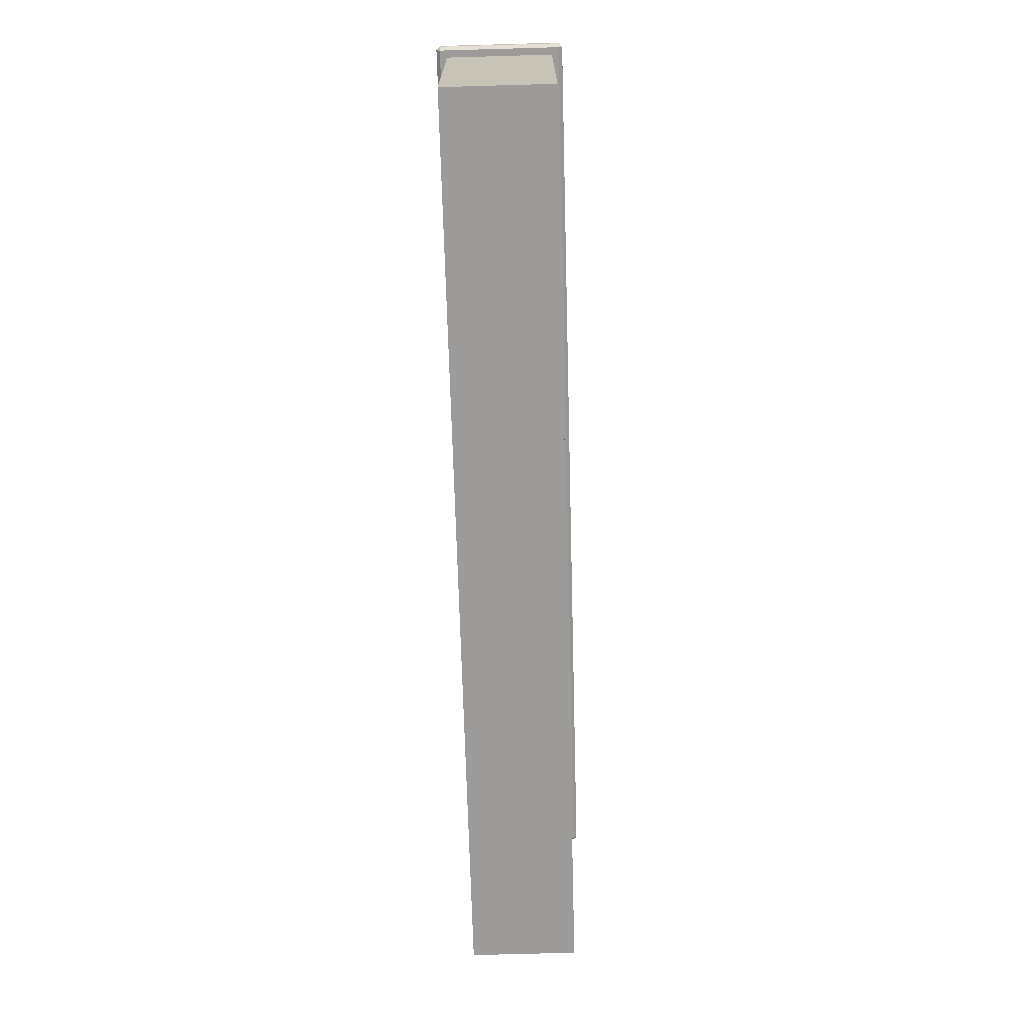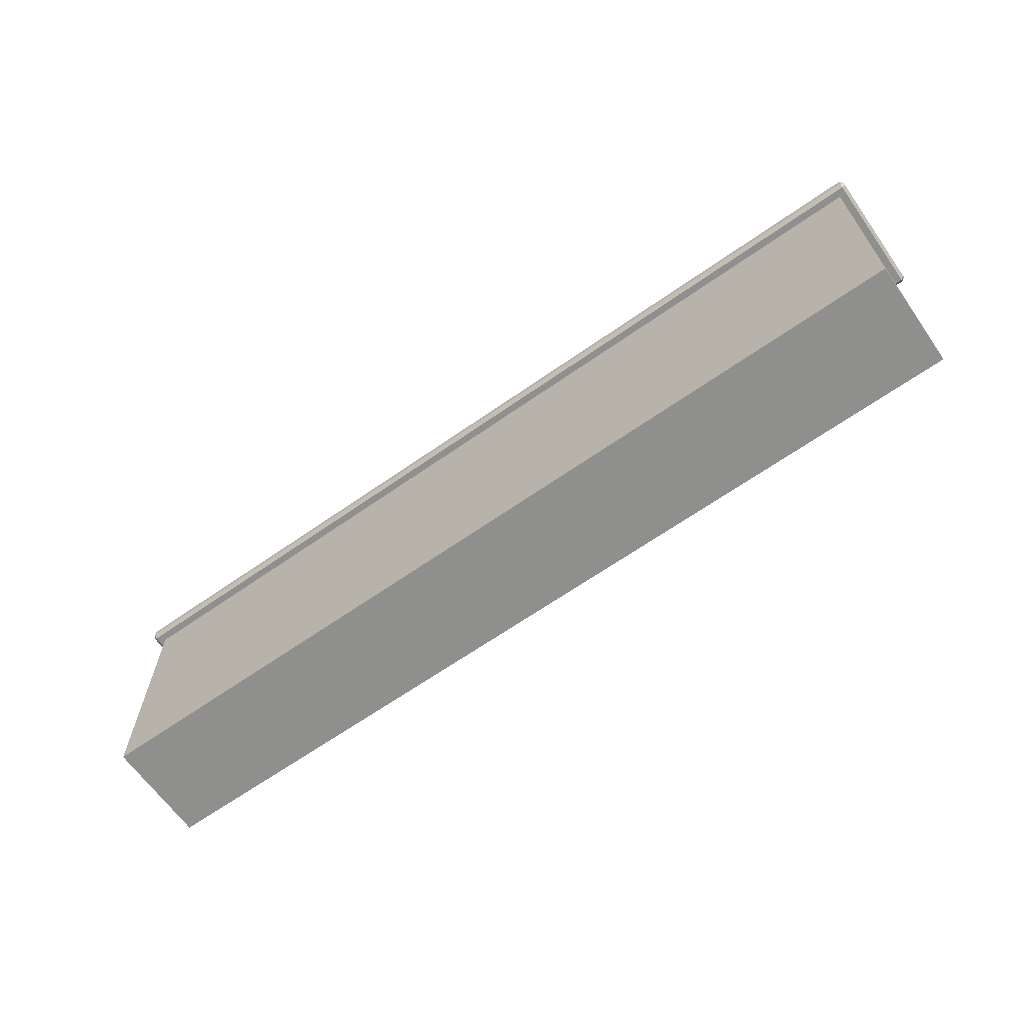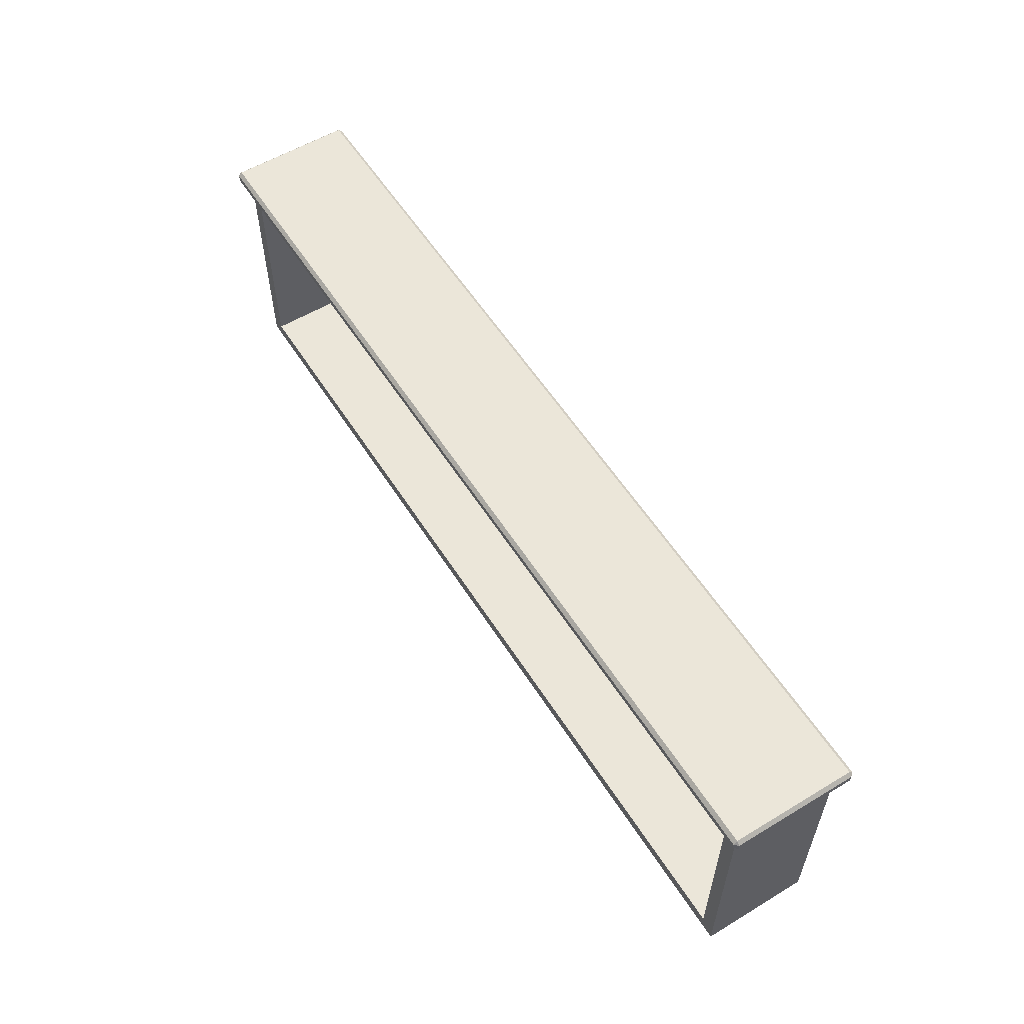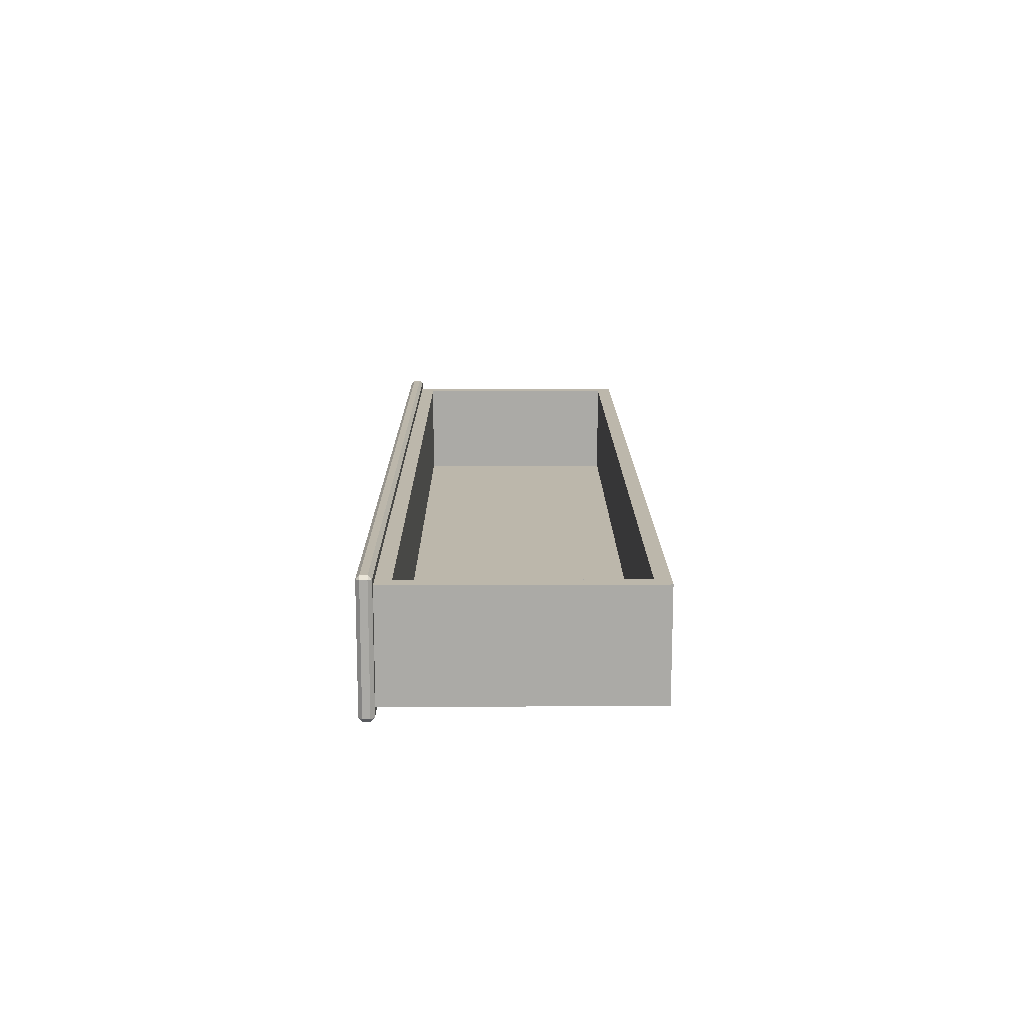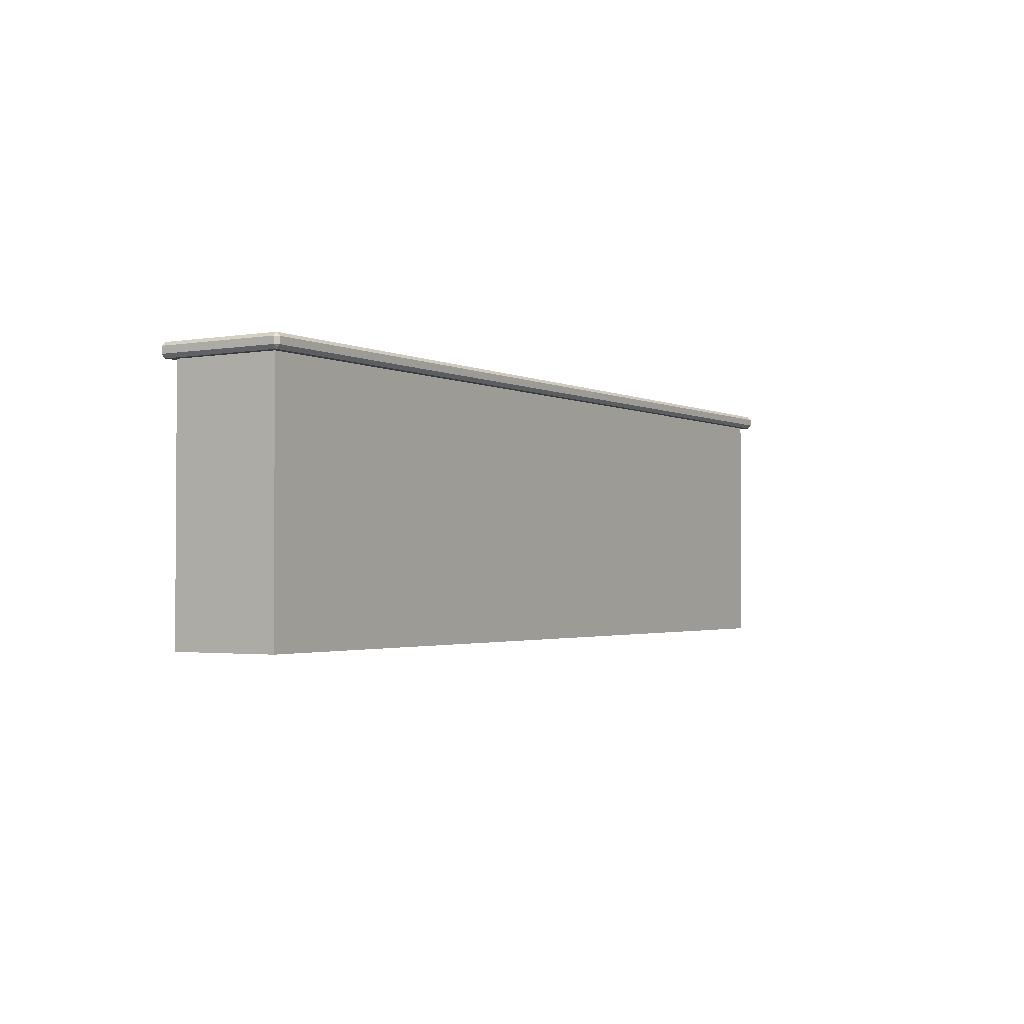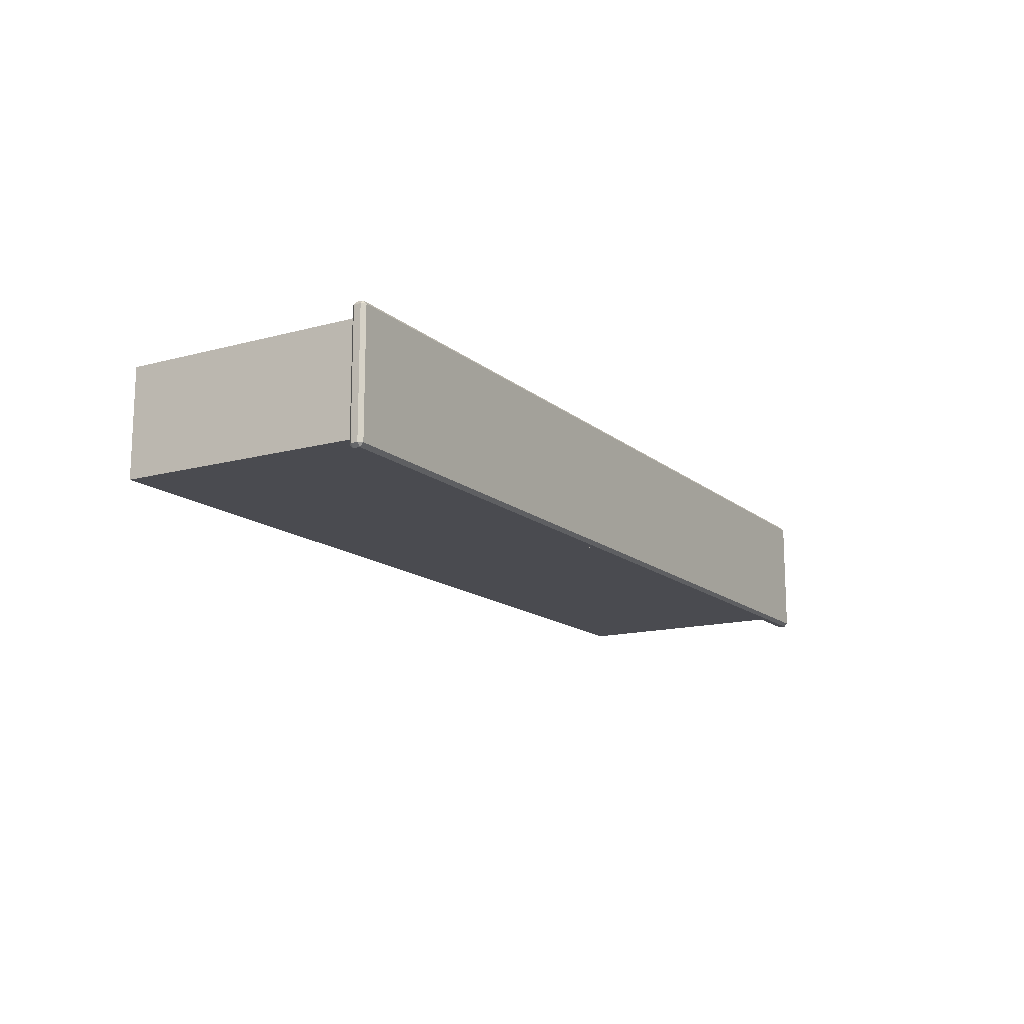
<metadata>
{"format":"obj","ext":"obj","renderer":"f3d","projection":"perspective","resolution":1024,"background":"white","views":[{"elev":-69.9,"azim":-88.4,"up":"+Y"},{"elev":-65.1,"azim":-144.8,"up":"+Y"},{"elev":56.9,"azim":57.9,"up":"+Y"},{"elev":14.3,"azim":-90.3,"up":"+Z"},{"elev":-2.1,"azim":121.9,"up":"+Y"},{"elev":-14.5,"azim":120.7,"up":"+Z"}]}
</metadata>
<code>
o DrawermeshCoffeeTableDrawer_203_6_6_GeomSubset_1
v 0.4148 0.3427 -0.2237
v 0.3781 0.3427 -0.2237
v 0.3895 0.3427 -0.2307
v 0.4034 0.3427 -0.2307
v 0.3895 0.3427 -0.2393
v 0.3781 0.3427 -0.2463
v 0.4034 0.3427 -0.2393
v 0.4148 0.3427 -0.2463
v 0.3781 0.3419 -0.2237
v 0.3781 0.3419 -0.2463
v 0.4148 0.3419 -0.2237
v 0.4148 0.3419 -0.2463
v 0.3895 0.3703 -0.2393
v 0.3895 0.3703 -0.2307
v 0.4034 0.3703 -0.2307
v 0.3895 0.3744 -0.2307
v 0.4034 0.3744 -0.2307
v -0.3607 0.3703 -0.231
v -0.3607 0.3744 -0.231
v -0.3746 0.3703 -0.231
v -0.3746 0.3744 -0.231
v -0.3746 0.3427 -0.231
v -0.3607 0.3427 -0.231
v 0.4034 0.3703 -0.2393
v 0.4034 0.3744 -0.2393
v 0.3895 0.3744 -0.2393
v -0.3607 0.3744 -0.2396
v -0.3607 0.3703 -0.2396
v -0.3746 0.3744 -0.2396
v -0.3746 0.3703 -0.2396
v -0.3607 0.3427 -0.2396
v -0.3746 0.3427 -0.2396
v -0.386 0.3427 -0.224
v -0.3493 0.3427 -0.224
v -0.3493 0.3427 -0.2466
v -0.386 0.3427 -0.2466
v -0.3493 0.3419 -0.2466
v -0.3493 0.3419 -0.224
v -0.386 0.3419 -0.2466
v -0.386 0.3419 -0.224
v -0.5449 0.3378 -0.1697
v -0.5449 0.3297 -0.1697
v -0.5449 0.3297 -0.3124
v -0.5449 0.3378 -0.3124
v 0.5453 0.3378 -0.312
v 0.5453 0.3297 -0.312
v 0.5452 0.3297 -0.1693
v 0.5452 0.3378 -0.1693
v -0.5407 0.3378 -0.3166
v -0.5407 0.3297 -0.3166
v 0.5411 0.3297 -0.3162
v 0.5411 0.3378 -0.3162
v -0.5407 0.342 -0.3124
v 0.5411 0.342 -0.312
v 0.5411 0.342 -0.1693
v -0.5407 0.342 -0.1697
v 0.5411 0.3378 -0.1651
v 0.5411 0.3297 -0.1651
v -0.5407 0.3297 -0.1655
v -0.5407 0.3378 -0.1655
v -0.5407 0.3256 -0.3124
v 0.5411 0.3256 -0.312
v 0.5411 0.3256 -0.1693
v -0.5407 0.3256 -0.1697
v 0.5327 0.3256 -0.3036
v -0.5323 0.3256 -0.304
v 0.5326 0.3256 -0.1777
v -0.5323 0.3256 -0.1781
v -0.5323 0.03321 -0.304
v -0.5323 0.03321 -0.1781
v 0.5326 0.03321 -0.1777
v 0.5327 0.03321 -0.3036
v -0.5148 0.3081 -0.1781
v 0.5152 0.3081 -0.1777
v 0.5152 0.0507 -0.1777
v -0.5148 0.0507 -0.1781
v 0.5152 0.3081 -0.2966
v 0.5152 0.0507 -0.2966
v -0.5148 0.0507 -0.2969
v -0.5148 0.3081 -0.2969
f 41 43 42
f 41 44 43
f 45 47 46
f 45 48 47
f 49 51 50
f 49 52 51
f 53 55 54
f 53 56 55
f 57 59 58
f 57 60 59
f 49 44 53
f 52 54 45
f 41 60 56
f 48 55 57
f 50 61 43
f 51 46 62
f 47 58 63
f 59 42 64
f 52 53 54
f 52 49 53
f 48 54 55
f 48 45 54
f 44 56 53
f 44 41 56
f 60 55 56
f 60 57 55
f 62 50 51
f 62 61 50
f 63 46 47
f 63 62 46
f 64 58 59
f 64 63 58
f 61 42 43
f 61 64 42
f 57 47 48
f 57 58 47
f 51 45 46
f 51 52 45
f 49 43 44
f 49 50 43
f 59 41 42
f 59 60 41
f 65 61 62
f 65 66 61
f 67 65 62
f 67 62 63
f 68 67 63
f 68 63 64
f 66 64 61
f 66 68 64
f 69 71 70
f 69 72 71
f 66 72 69
f 66 65 72
f 65 71 72
f 65 67 71
f 68 69 70
f 68 66 69
f 73 67 68
f 73 74 67
f 74 71 67
f 74 75 71
f 75 70 71
f 75 76 70
f 76 68 70
f 76 73 68
f 77 79 78
f 77 80 79
f 73 79 80
f 73 76 79
f 76 78 79
f 76 75 78
f 74 80 77
f 74 73 80
f 75 77 78
f 75 74 77

</code>
